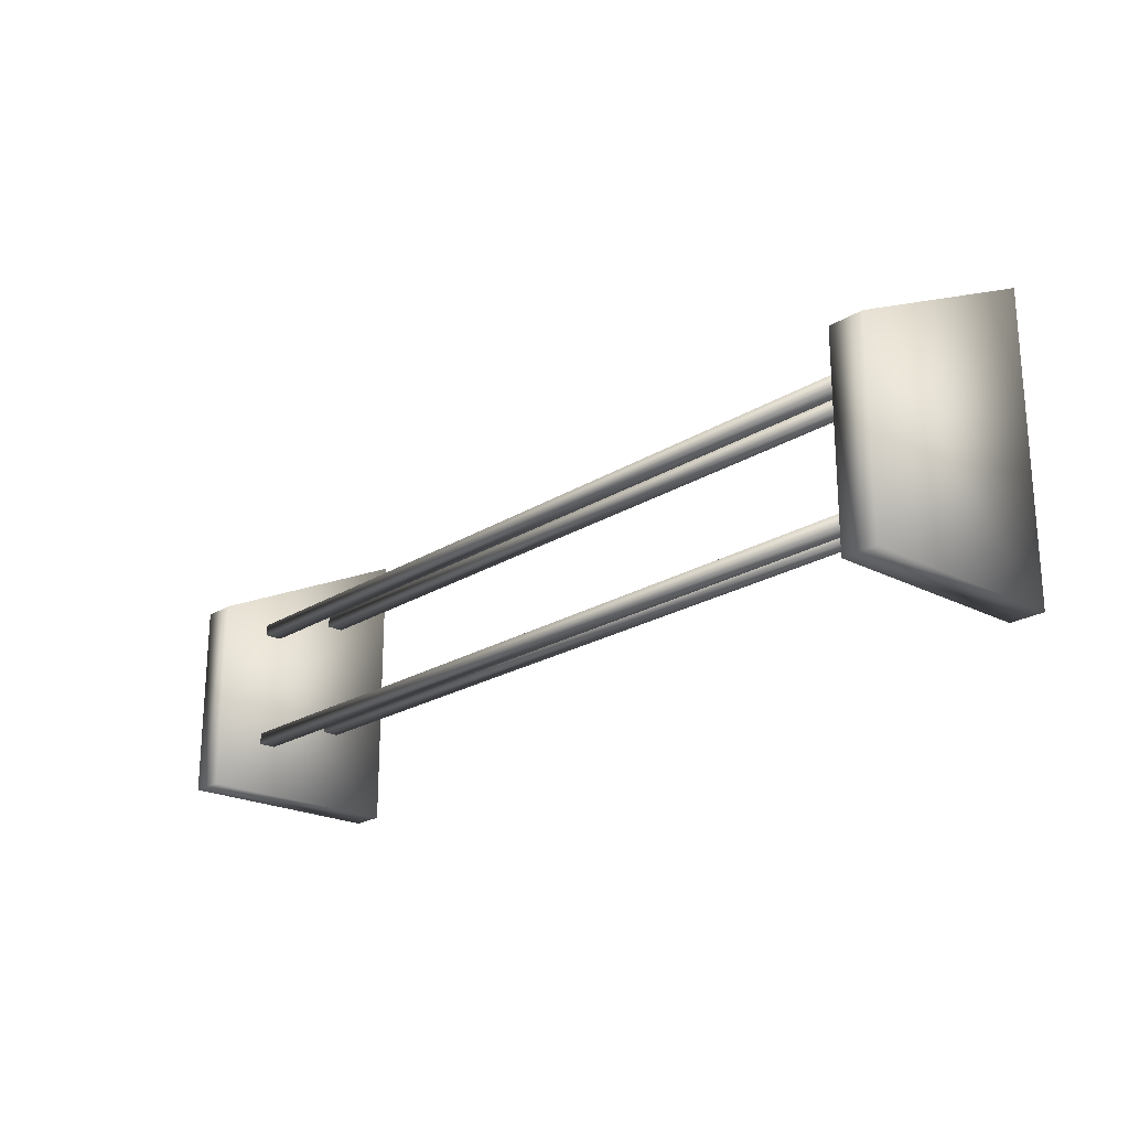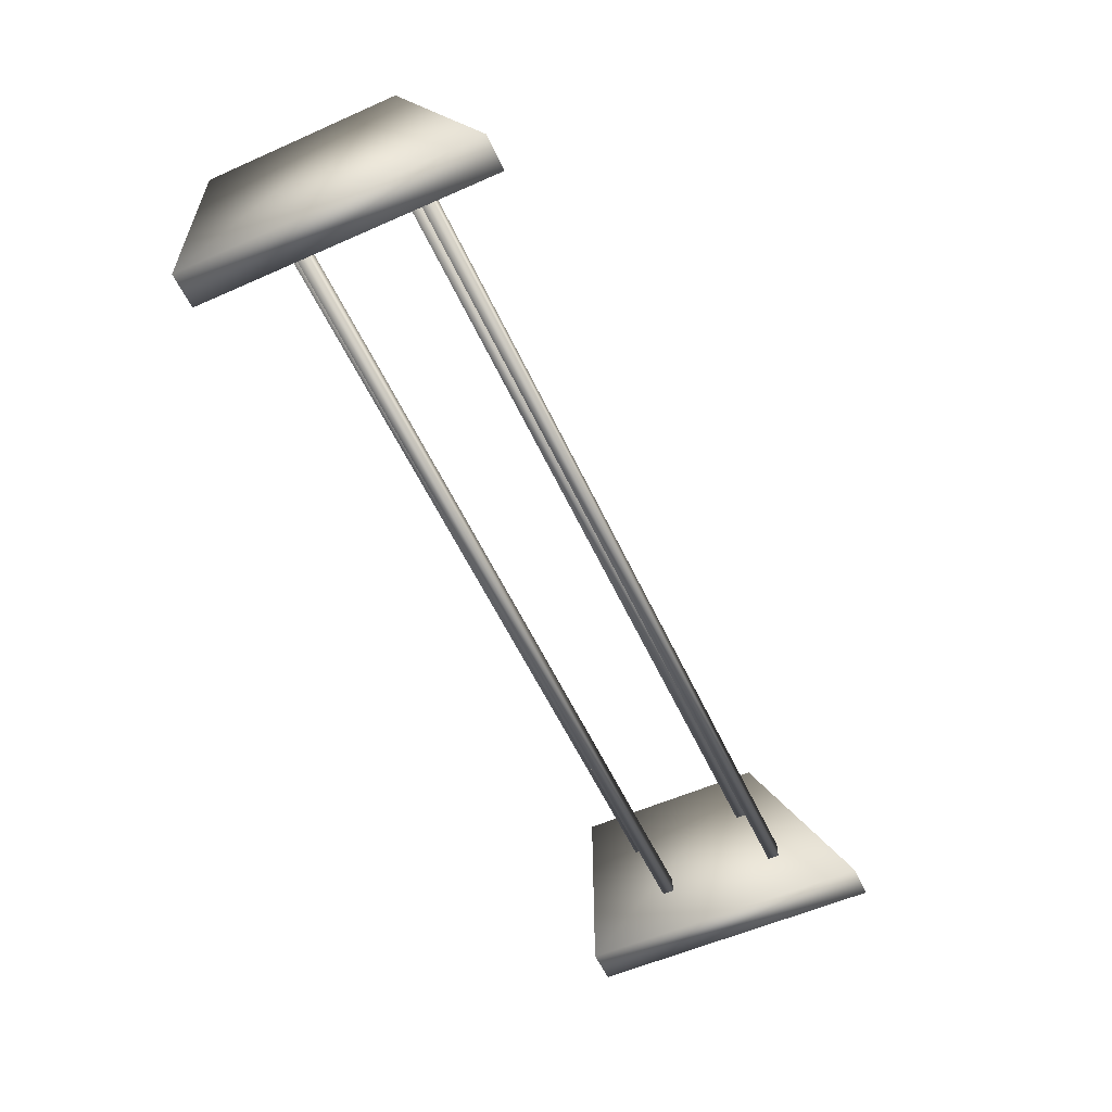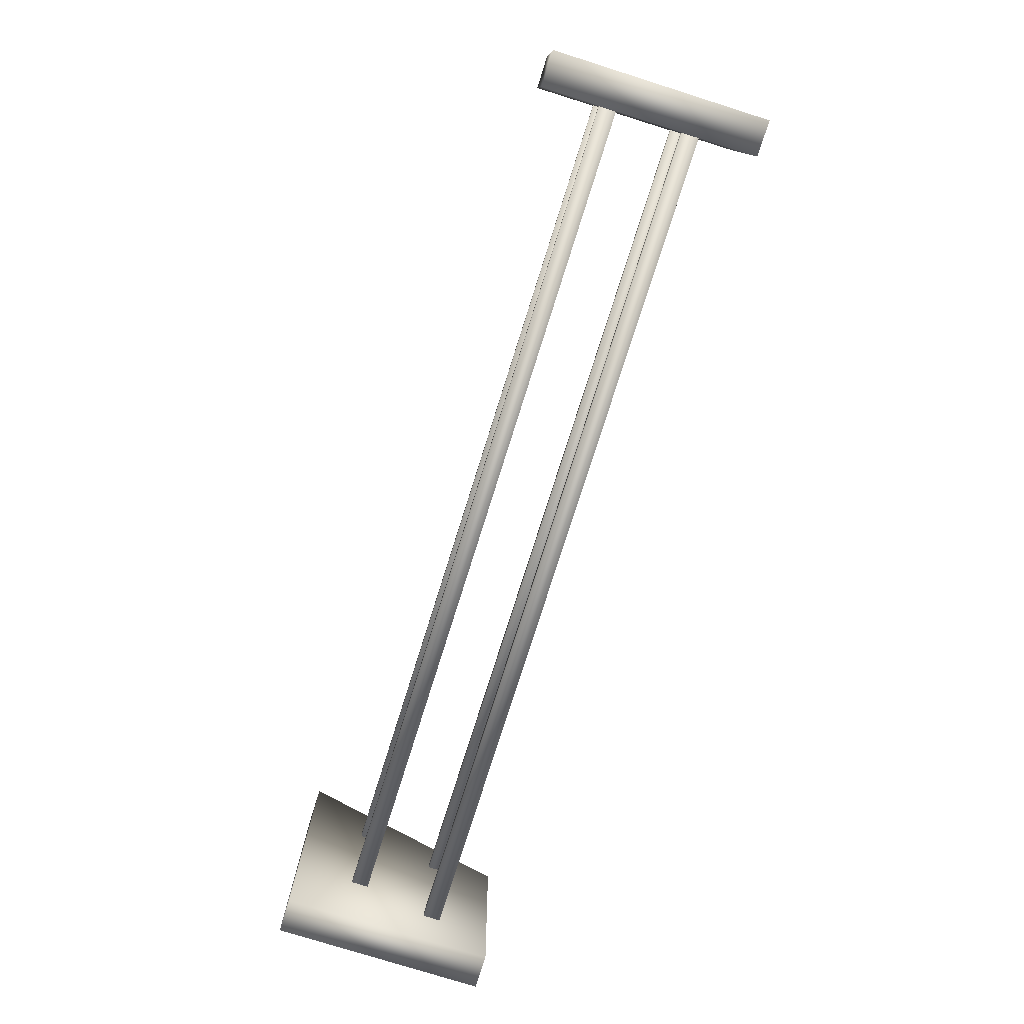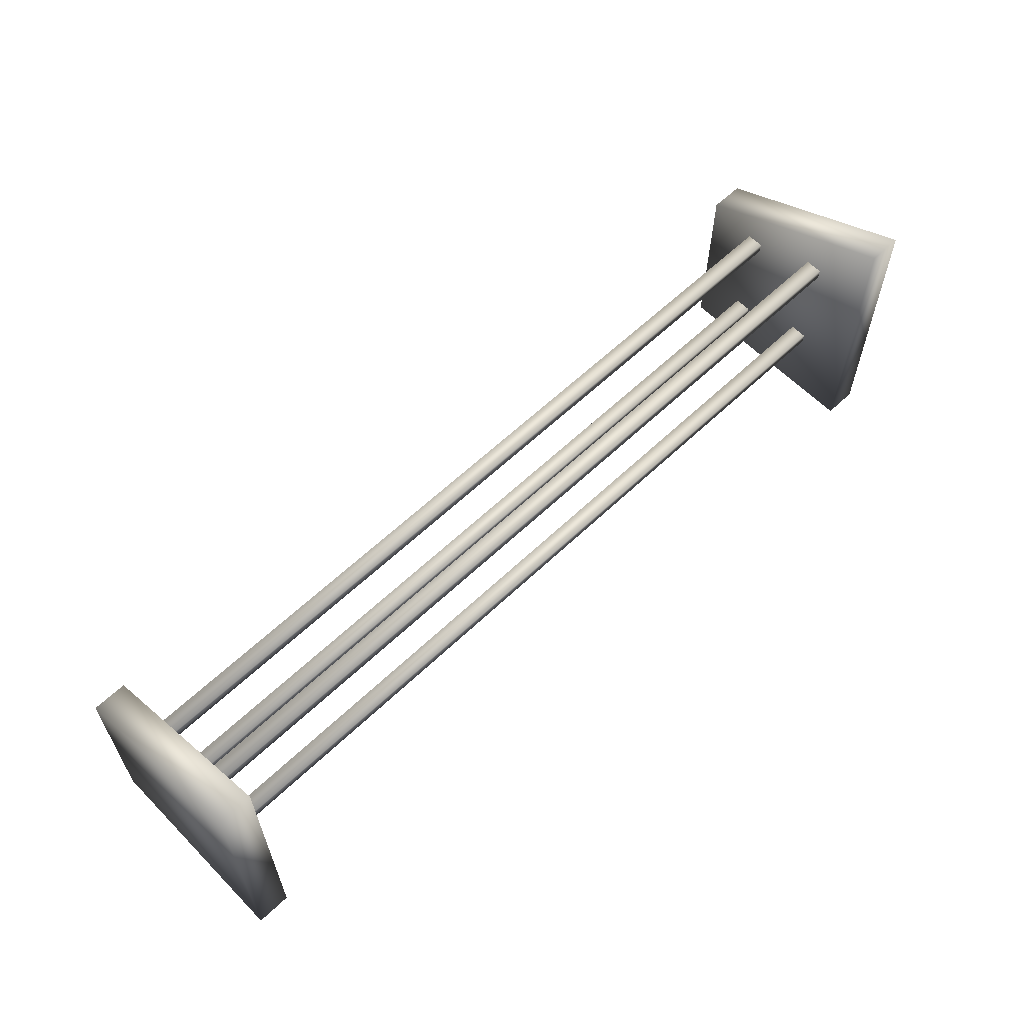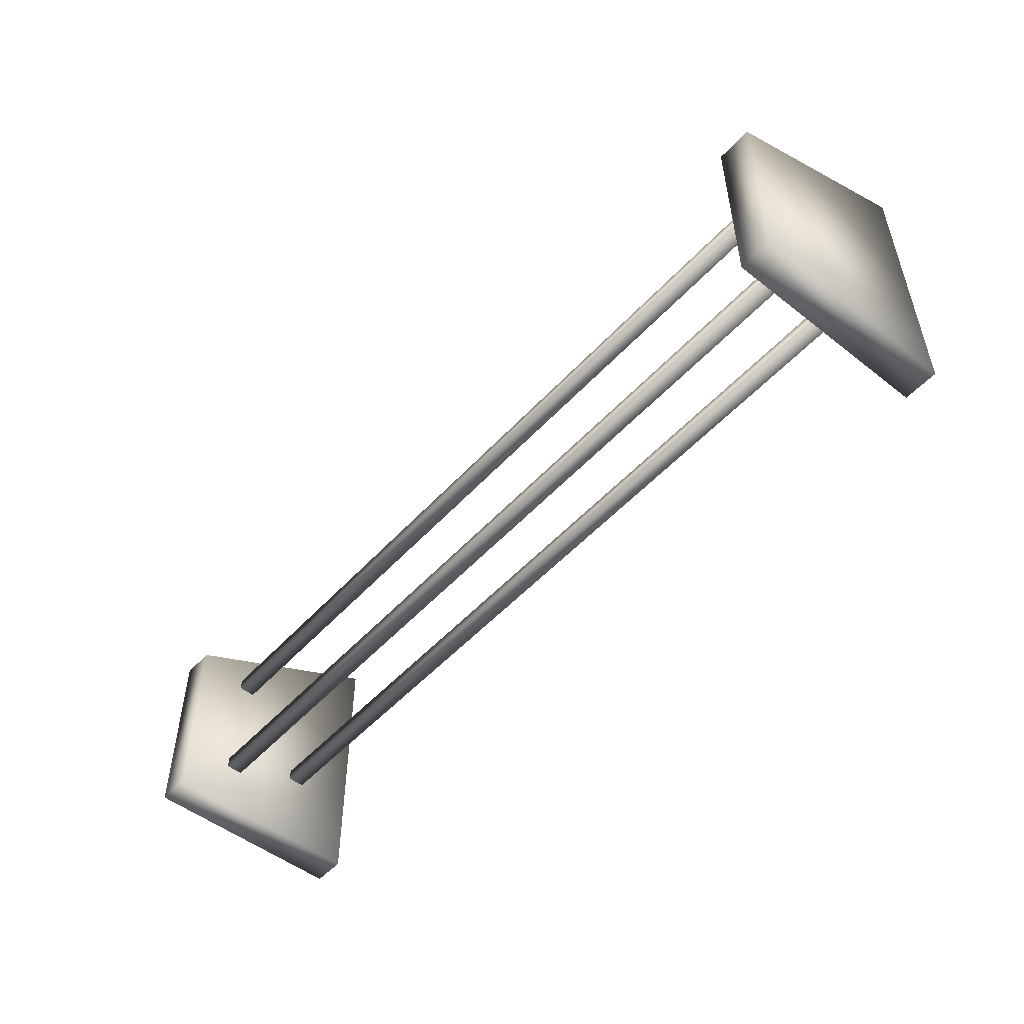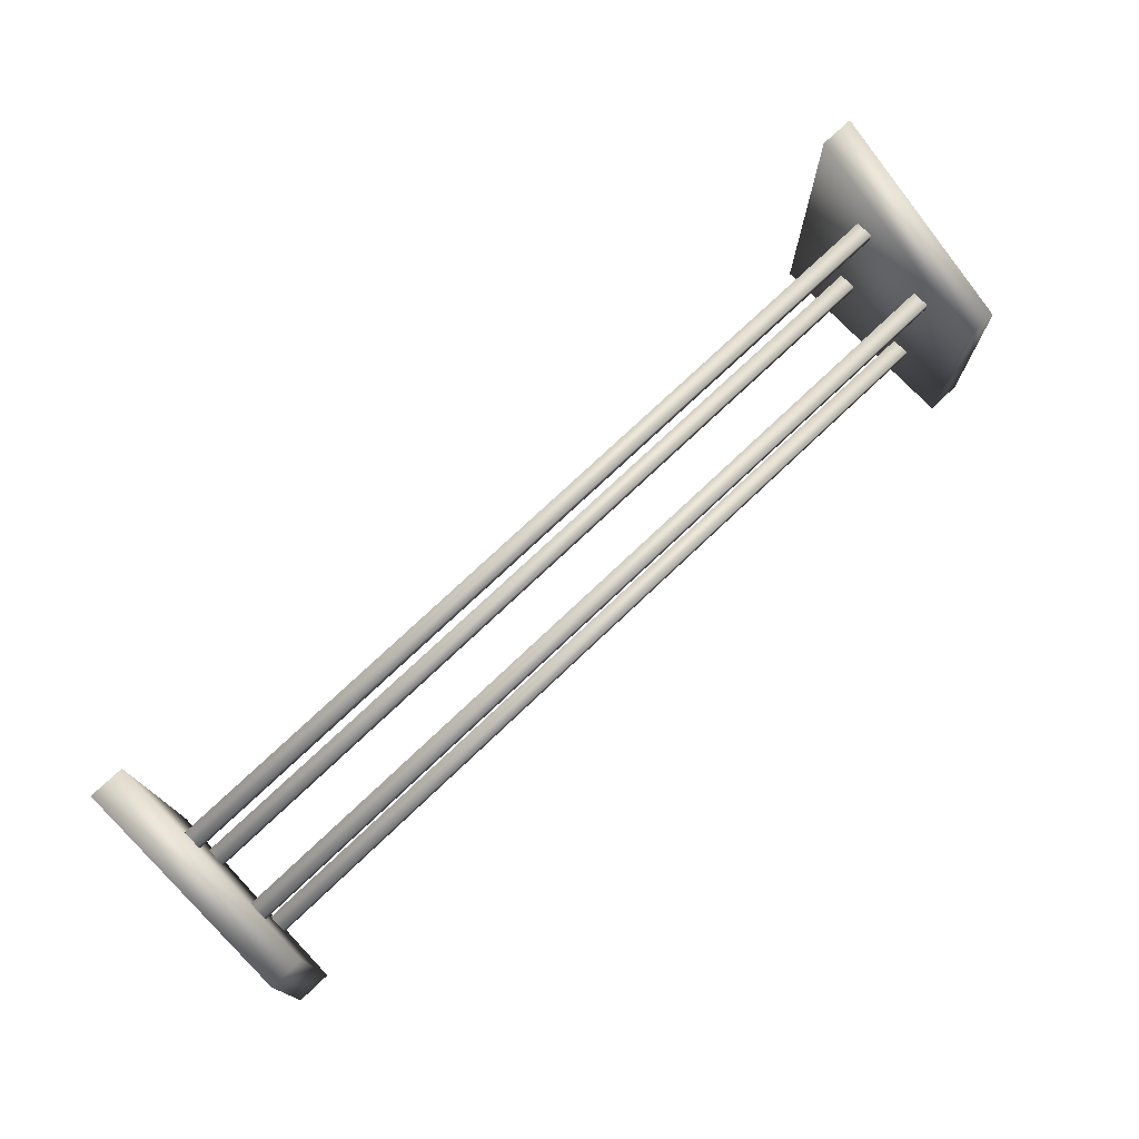
<metadata>
{"format":"obj","ext":"obj","renderer":"f3d","projection":"perspective","resolution":1024,"background":"white","views":[{"elev":-21.8,"azim":47.7,"up":"+Y"},{"elev":-56.9,"azim":114.7,"up":"+Z"},{"elev":-77.0,"azim":-107.5,"up":"+Y"},{"elev":60.9,"azim":135.9,"up":"+Y"},{"elev":-50.9,"azim":49.4,"up":"+Y"},{"elev":74.7,"azim":-43.5,"up":"+Y"}]}
</metadata>
<code>
v  -129.8 0 39.48
v  -129.8 0 -19.98
v  -120 0 -19.98
v  -120 0 39.48
v  -129.8 55.73 39.48
v  -120 55.73 39.48
v  -120 84.1 -19.98
v  -129.8 84.1 -19.98
v  129.8 0 39.48
v  120 0 39.48
v  120 0 -19.98
v  129.8 0 -19.98
v  129.8 55.73 39.48
v  129.8 84.1 -19.98
v  120 84.1 -19.98
v  120 55.73 39.48
v  -120 53.14 24.85
v  120 53.14 24.85
v  120 53.14 19.98
v  -120 53.14 19.98
v  -120 49.89 24.85
v  -120 49.89 19.98
v  120 49.89 19.98
v  120 49.89 24.85
v  -120 61.63 1.779
v  120 61.63 1.779
v  120 61.63 -3.095
v  -120 61.63 -3.095
v  -120 58.38 1.779
v  -120 58.38 -3.095
v  120 58.38 -3.095
v  120 58.38 1.779
v  -120 26.79 1.779
v  120 26.79 1.779
v  120 26.79 -3.095
v  -120 26.79 -3.095
v  -120 23.54 1.779
v  -120 23.54 -3.095
v  120 23.54 -3.095
v  120 23.54 1.779
v  -120 18.31 24.85
v  120 18.31 24.85
v  120 18.31 19.98
v  -120 18.31 19.98
v  -120 15.06 24.85
v  -120 15.06 19.98
v  120 15.06 19.98
v  120 15.06 24.85
o Box001
g Box001
f 1 2 3 4
f 5 6 7 8
f 1 4 6 5
f 3 2 8 7
f 2 1 5 8
f 9 10 11 12
f 13 14 15 16
f 9 13 16 10
f 11 15 14 12
f 12 14 13 9
f 17 18 19 20
f 21 22 23 24
f 17 21 24 18
f 18 24 23 19
f 19 23 22 20
f 20 22 21 17
f 25 26 27 28
f 29 30 31 32
f 25 29 32 26
f 26 32 31 27
f 27 31 30 28
f 28 30 29 25
f 33 34 35 36
f 37 38 39 40
f 33 37 40 34
f 34 40 39 35
f 35 39 38 36
f 36 38 37 33
f 41 42 43 44
f 45 46 47 48
f 41 45 48 42
f 42 48 47 43
f 43 47 46 44
f 44 46 45 41
f 6 4 3 7
f 16 15 11 10

</code>
